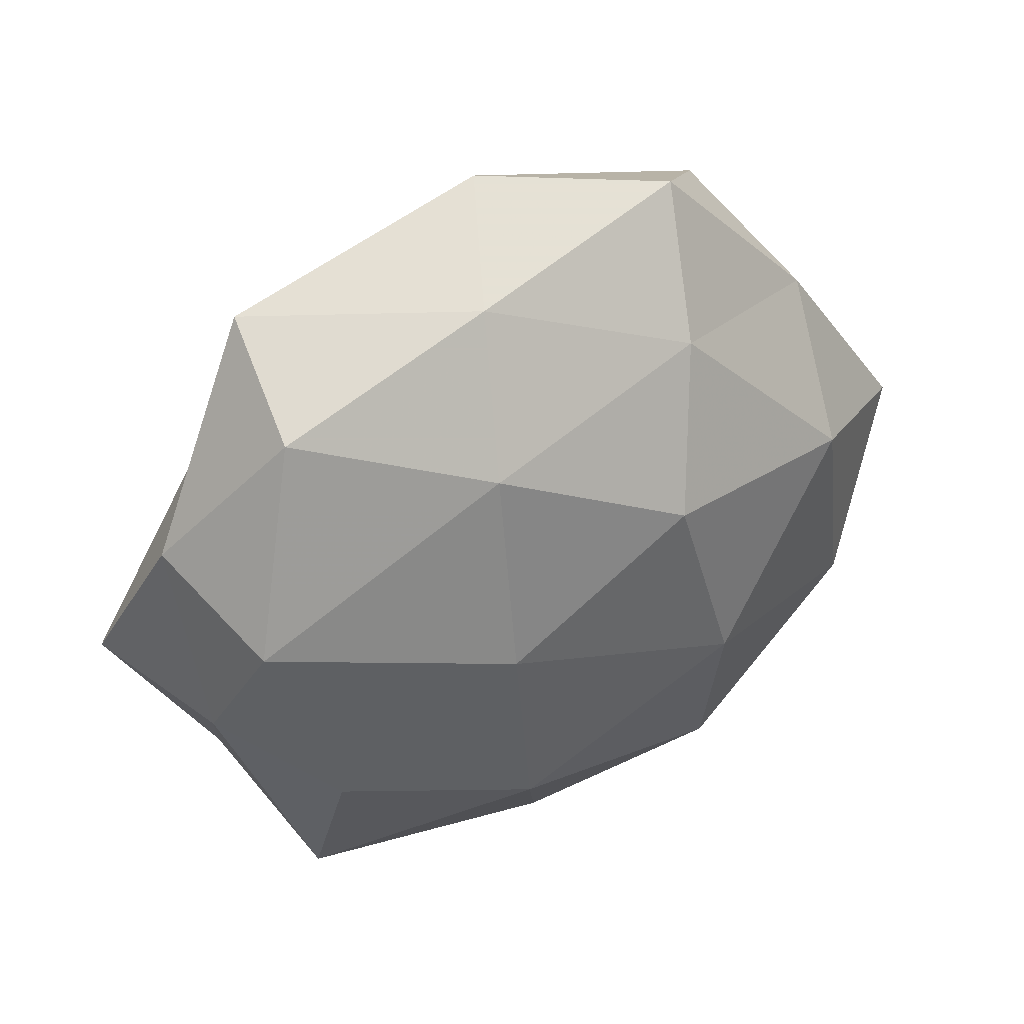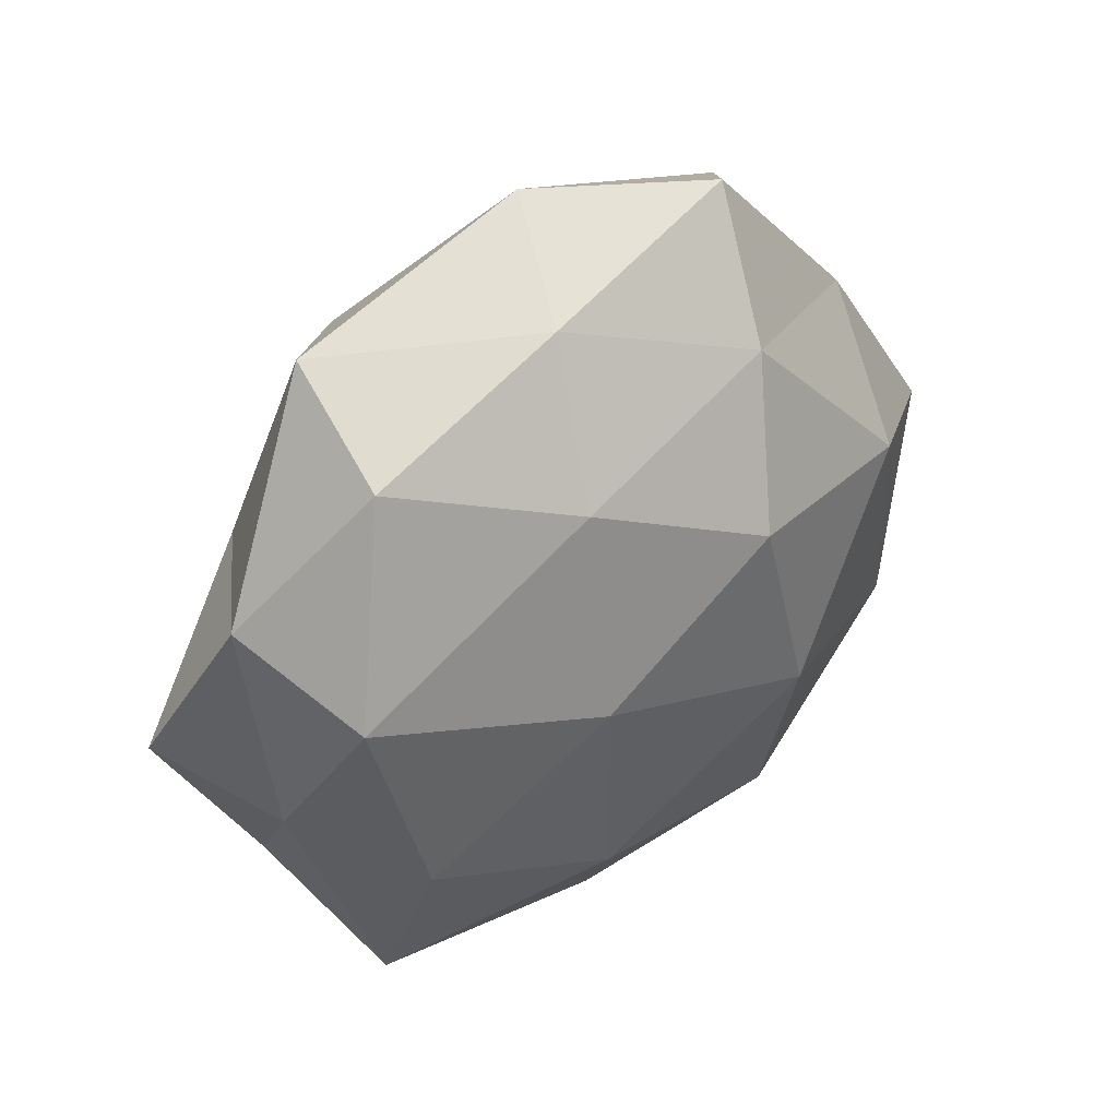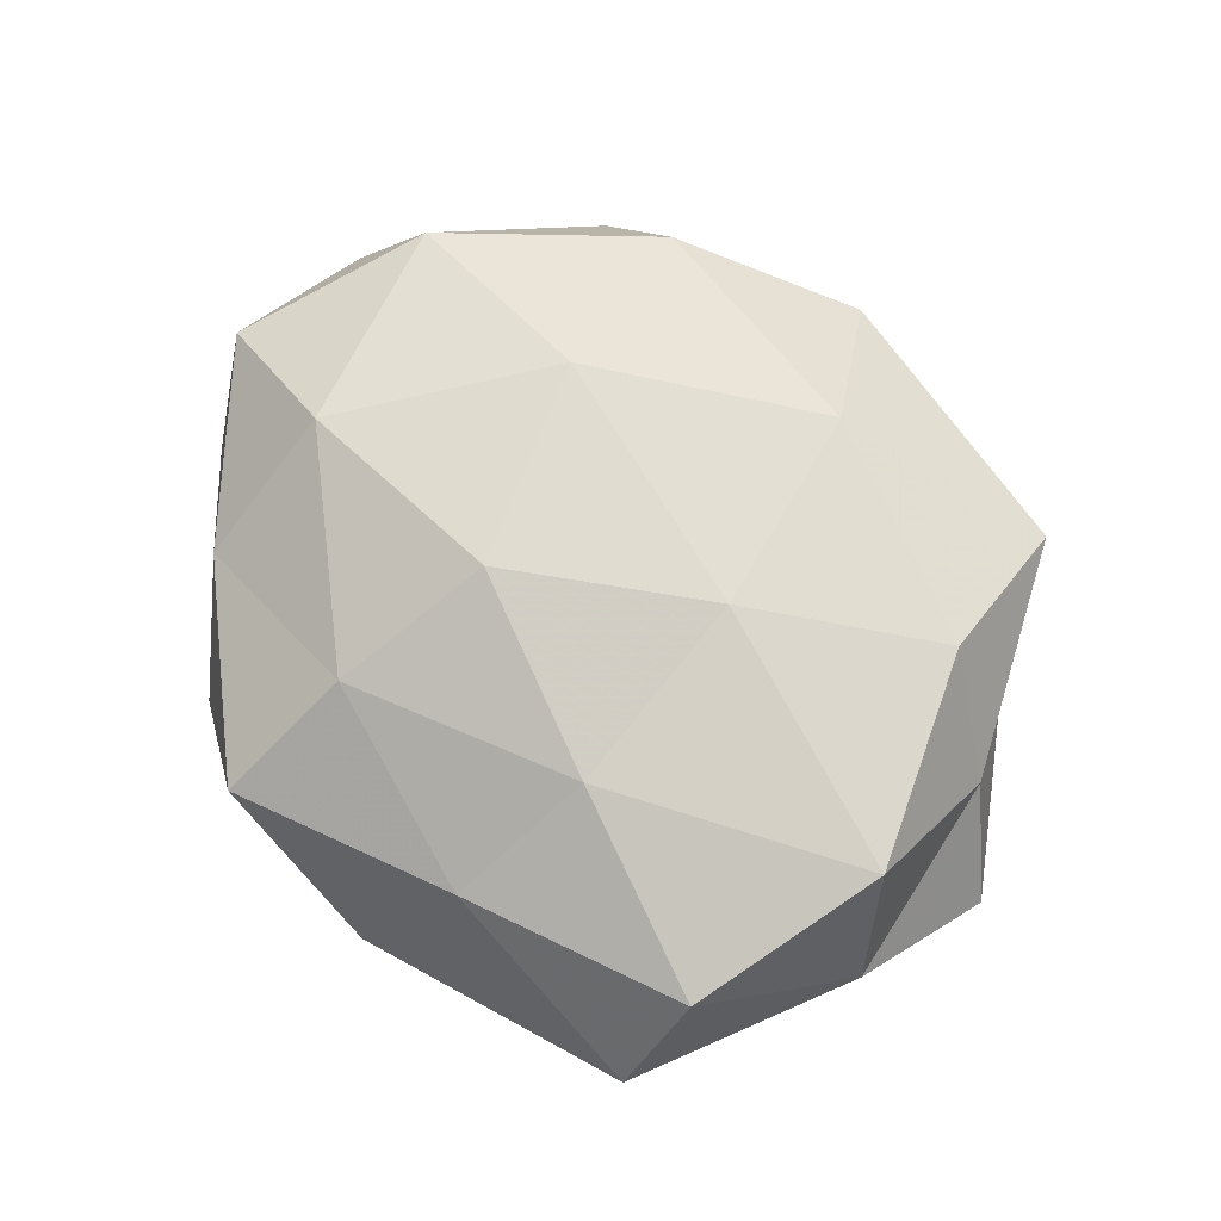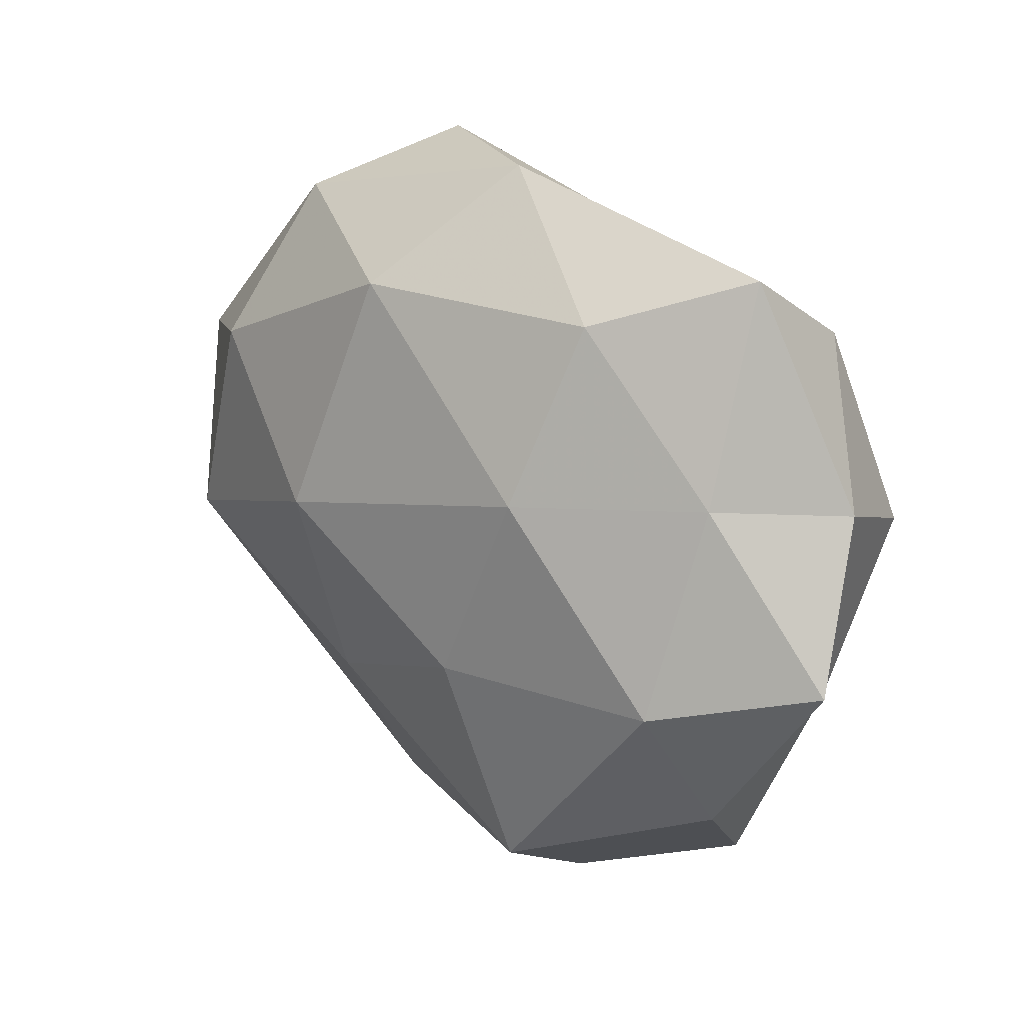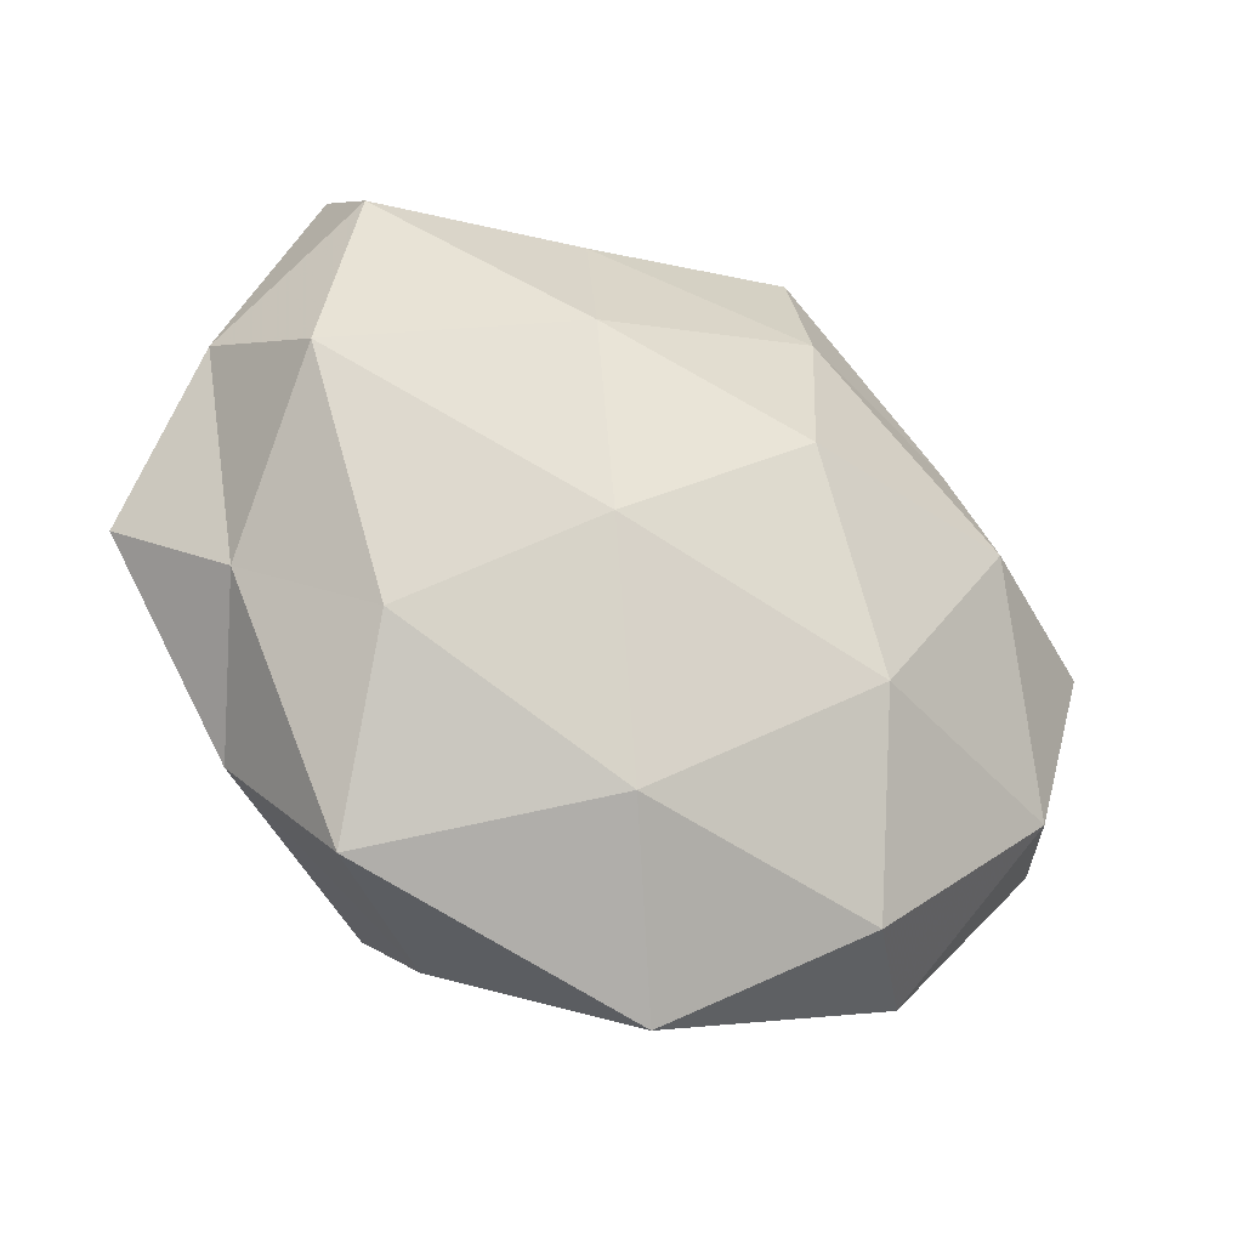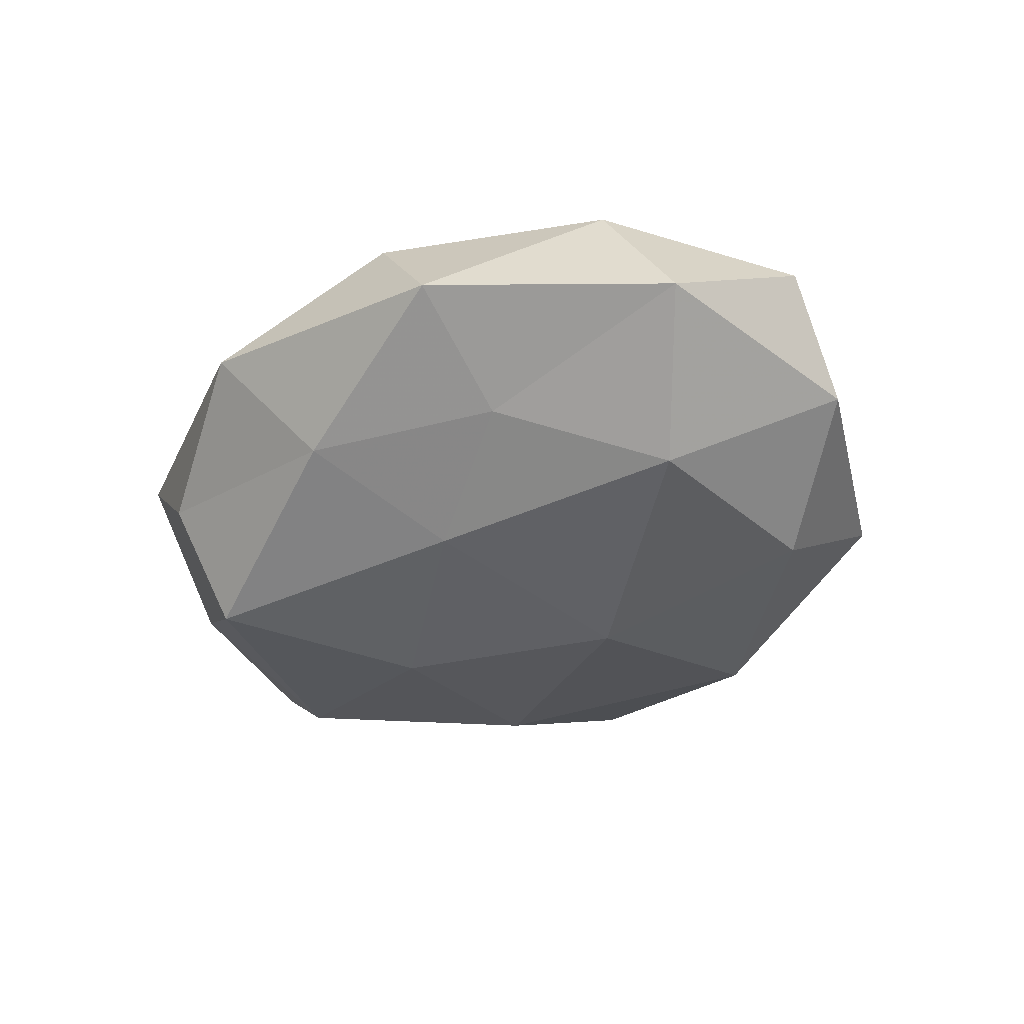
<metadata>
{"format":"obj","ext":"obj","renderer":"f3d","projection":"perspective","resolution":1024,"background":"white","views":[{"elev":34.9,"azim":-32.5,"up":"+Y"},{"elev":33.1,"azim":-43.5,"up":"+Y"},{"elev":72.8,"azim":-139.2,"up":"+Z"},{"elev":26.3,"azim":-136.5,"up":"+Y"},{"elev":-31.4,"azim":-30.0,"up":"+Y"},{"elev":-34.5,"azim":54.1,"up":"+Z"}]}
</metadata>
<code>
v 0.005514 0.02957 -0.01588
v 0.01543 -0.01254 0.01976
v -0.007314 -0.02707 0.0148
v -0.009428 0.03295 0.009239
v -0.0197 0.03012 -0.01076
v 0.0288 -0.03322 -0.0003229
v 0.02973 0.01734 -0.01503
v 0.01191 0.02549 0.01533
v -0.01636 -0.0373 -0.006299
v -0.01217 -0.003699 0.01956
v -0.03445 0.01405 -0.008626
v 0.019 -0.03226 0.01173
v 0.03147 0.007408 0.01655
v -0.04038 -0.009882 0.004326
v 0.01145 0.004641 -0.02224
v 0.007489 0.009033 0.02149
v 0.026 0.03305 -0.004785
v 0.04752 -0.01395 -0.003402
v 0.001004 -0.04225 0.002855
v -0.04778 -0.002984 -0.00602
v 0.01485 0.03959 0.006676
v 0.007262 -0.03298 -0.009301
v 0.03898 -0.01649 0.01045
v 0.0102 -0.01726 -0.01674
v -0.01269 0.018 0.01713
v -0.003204 0.04116 -0.002698
v 0.04771 0.003531 0.006364
v -0.03957 0.006214 0.01635
v -0.02956 -0.03422 0.005072
v -0.03337 -0.006929 -0.0163
v -0.03353 0.02677 0.01188
v 0.0251 -0.02132 -0.009569
v -0.0166 -0.02977 -0.0181
v -0.01681 0.01224 -0.01863
v 0.03544 -0.005528 -0.0155
v 0.03276 0.0227 0.006837
v -0.04362 0.01255 0.003024
v -0.03248 0.03518 0.0003972
v -0.0352 -0.02241 -0.006811
v -0.03087 -0.01631 0.01453
v -0.009495 -0.008363 -0.02076
v 0.04429 0.01187 -0.004945
f 10 3 2
f 2 3 12
f 7 15 1
f 16 10 2
f 2 13 16
f 8 16 13
f 1 17 7
f 19 12 3
f 6 12 19
f 4 8 21
f 6 19 22
f 22 19 9
f 12 23 2
f 6 23 12
f 23 13 2
f 18 23 6
f 25 8 4
f 25 16 8
f 25 10 16
f 5 26 1
f 26 17 1
f 4 21 26
f 26 21 17
f 23 27 13
f 18 27 23
f 28 10 25
f 19 3 29
f 9 19 29
f 20 11 30
f 31 25 4
f 31 28 25
f 32 18 6
f 32 6 22
f 32 22 24
f 22 9 33
f 22 33 24
f 1 34 5
f 11 5 34
f 15 34 1
f 11 34 30
f 35 15 7
f 24 15 35
f 32 35 18
f 32 24 35
f 8 13 36
f 21 8 36
f 36 17 21
f 36 13 27
f 37 11 20
f 37 20 14
f 37 14 28
f 31 37 28
f 38 5 11
f 4 26 38
f 38 26 5
f 31 4 38
f 38 11 37
f 31 38 37
f 14 20 39
f 29 39 9
f 14 39 29
f 30 39 20
f 33 9 39
f 33 39 30
f 10 40 3
f 28 40 10
f 28 14 40
f 29 3 40
f 40 14 29
f 24 41 15
f 24 33 41
f 41 33 30
f 15 41 34
f 30 34 41
f 42 7 17
f 18 42 27
f 35 7 42
f 35 42 18
f 42 17 36
f 27 42 36

</code>
